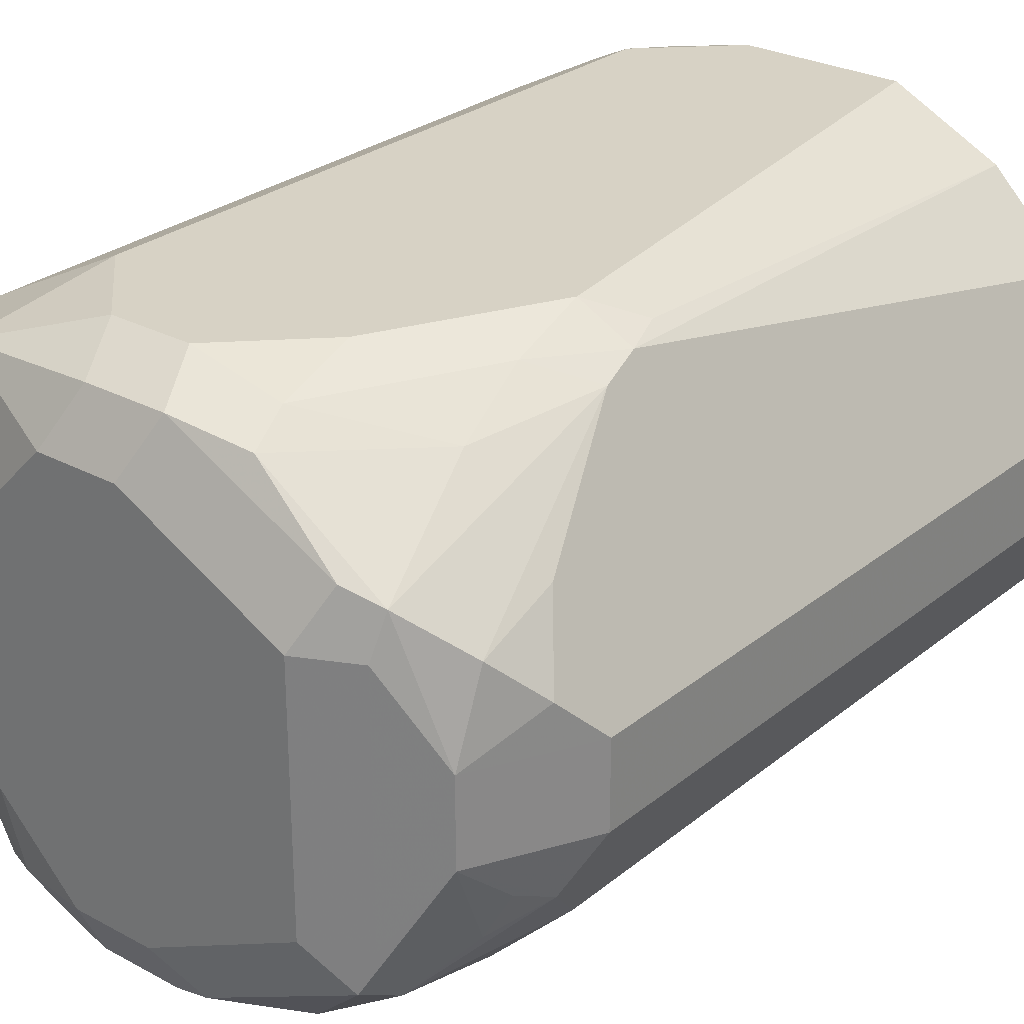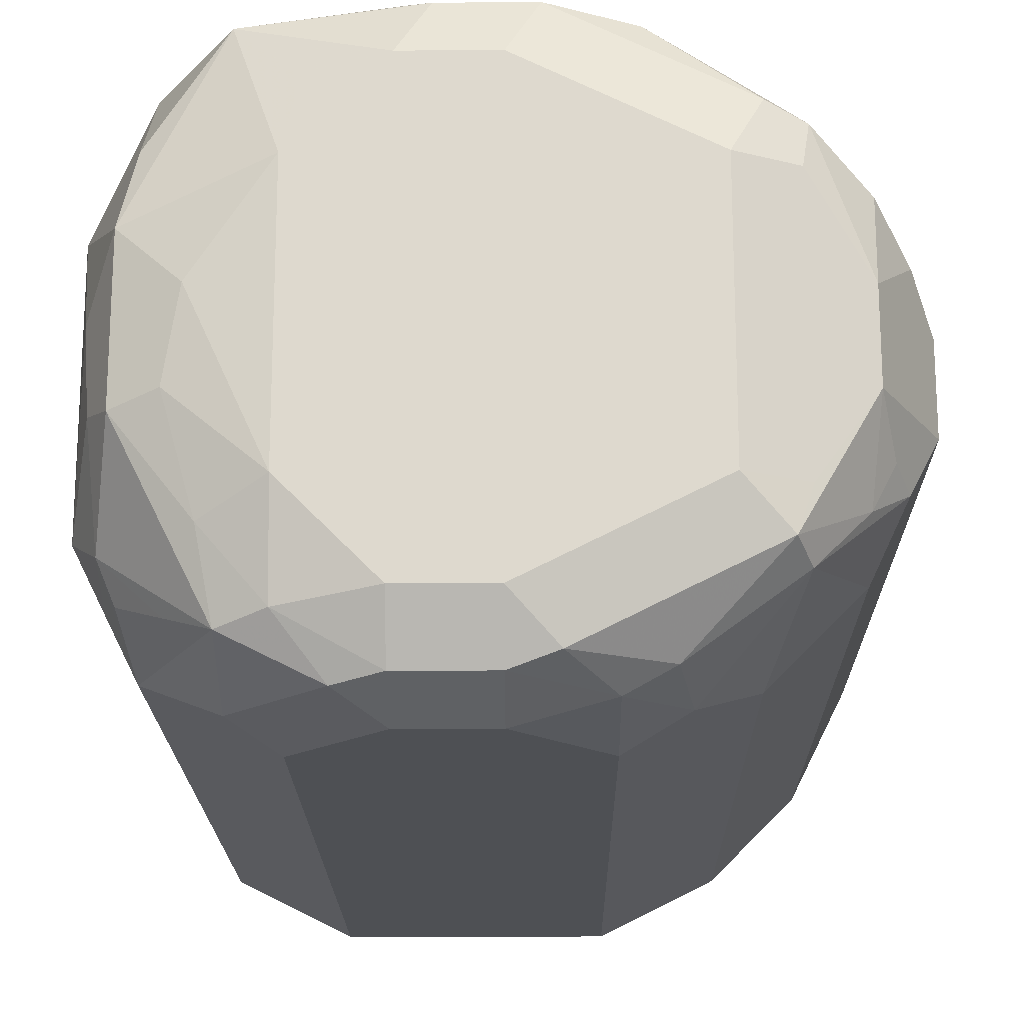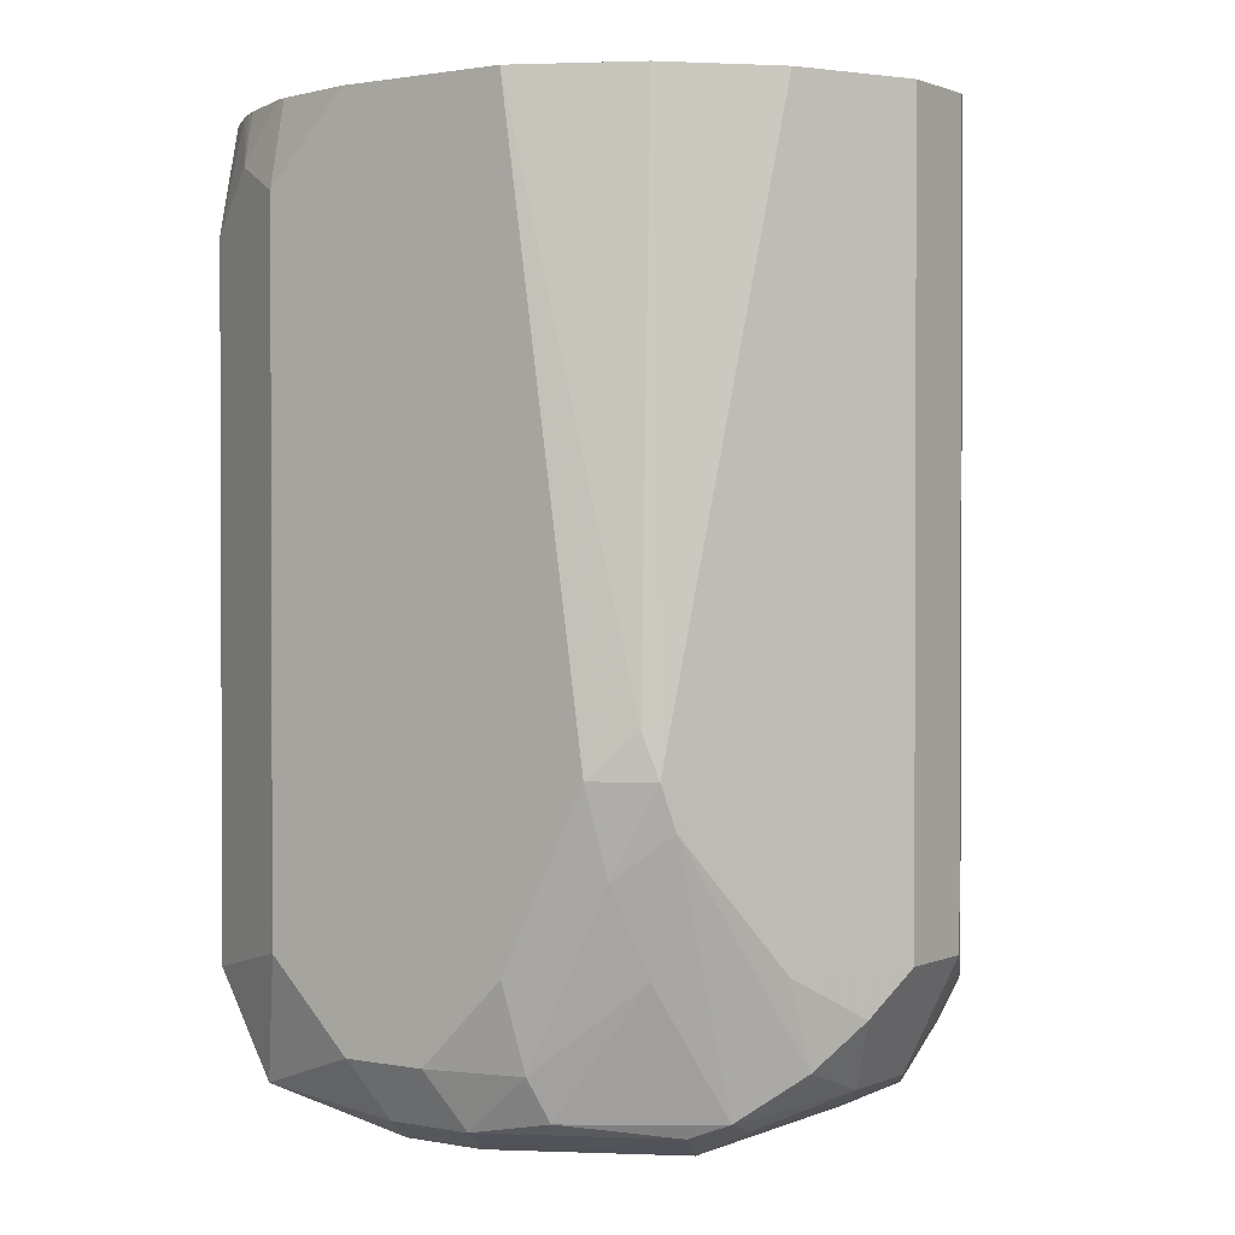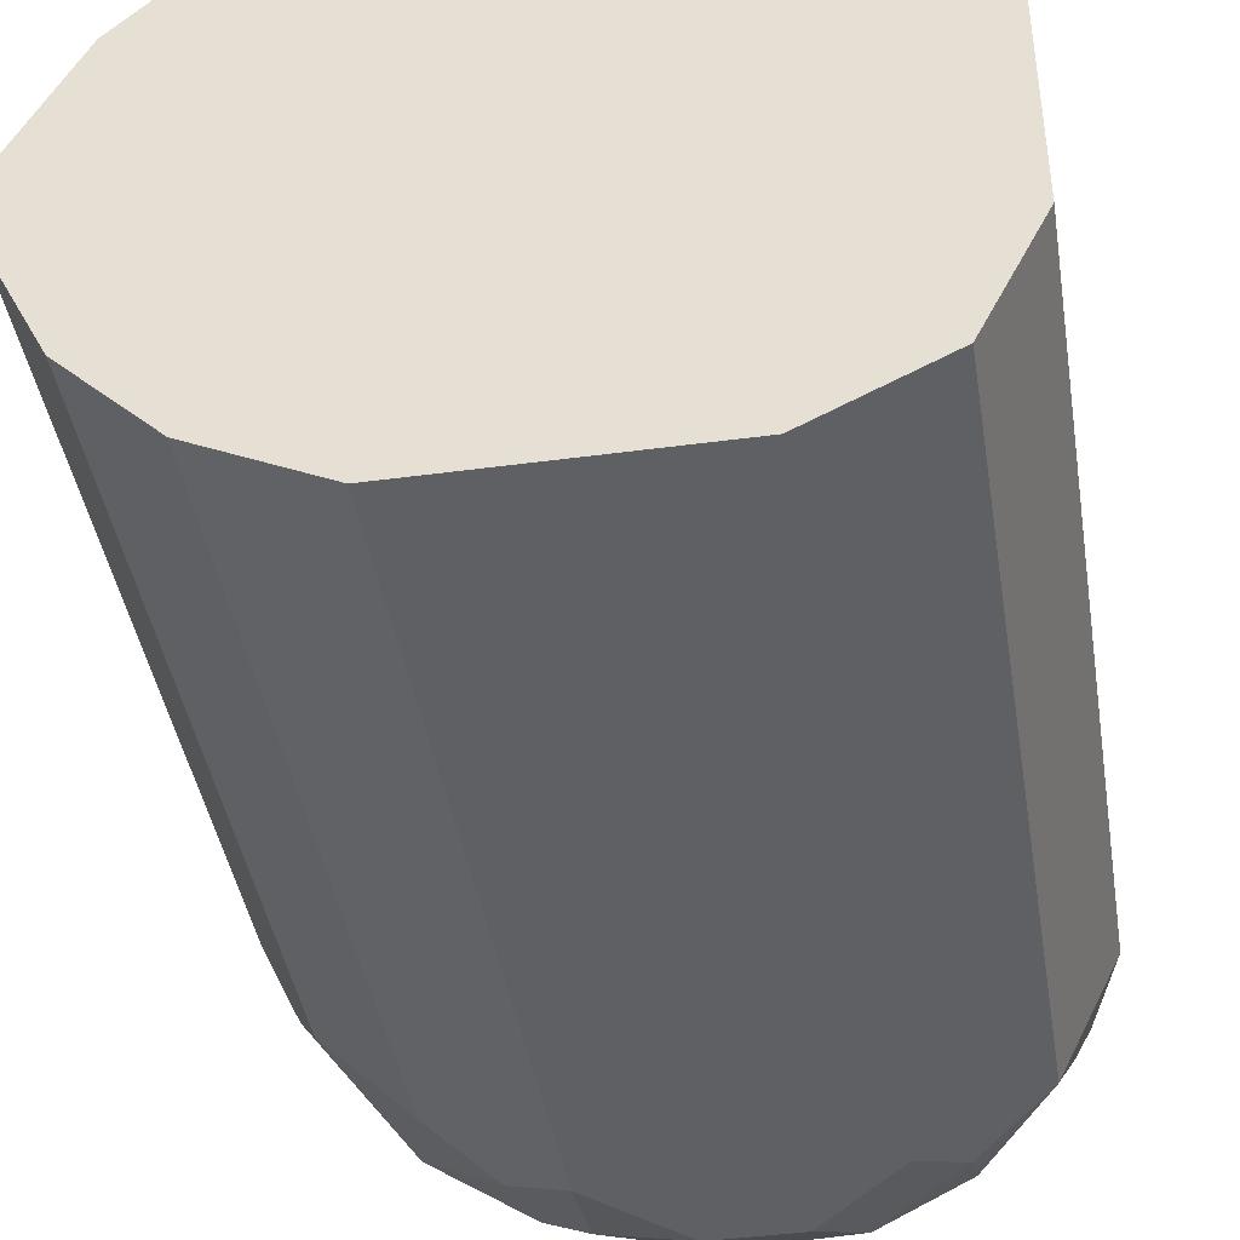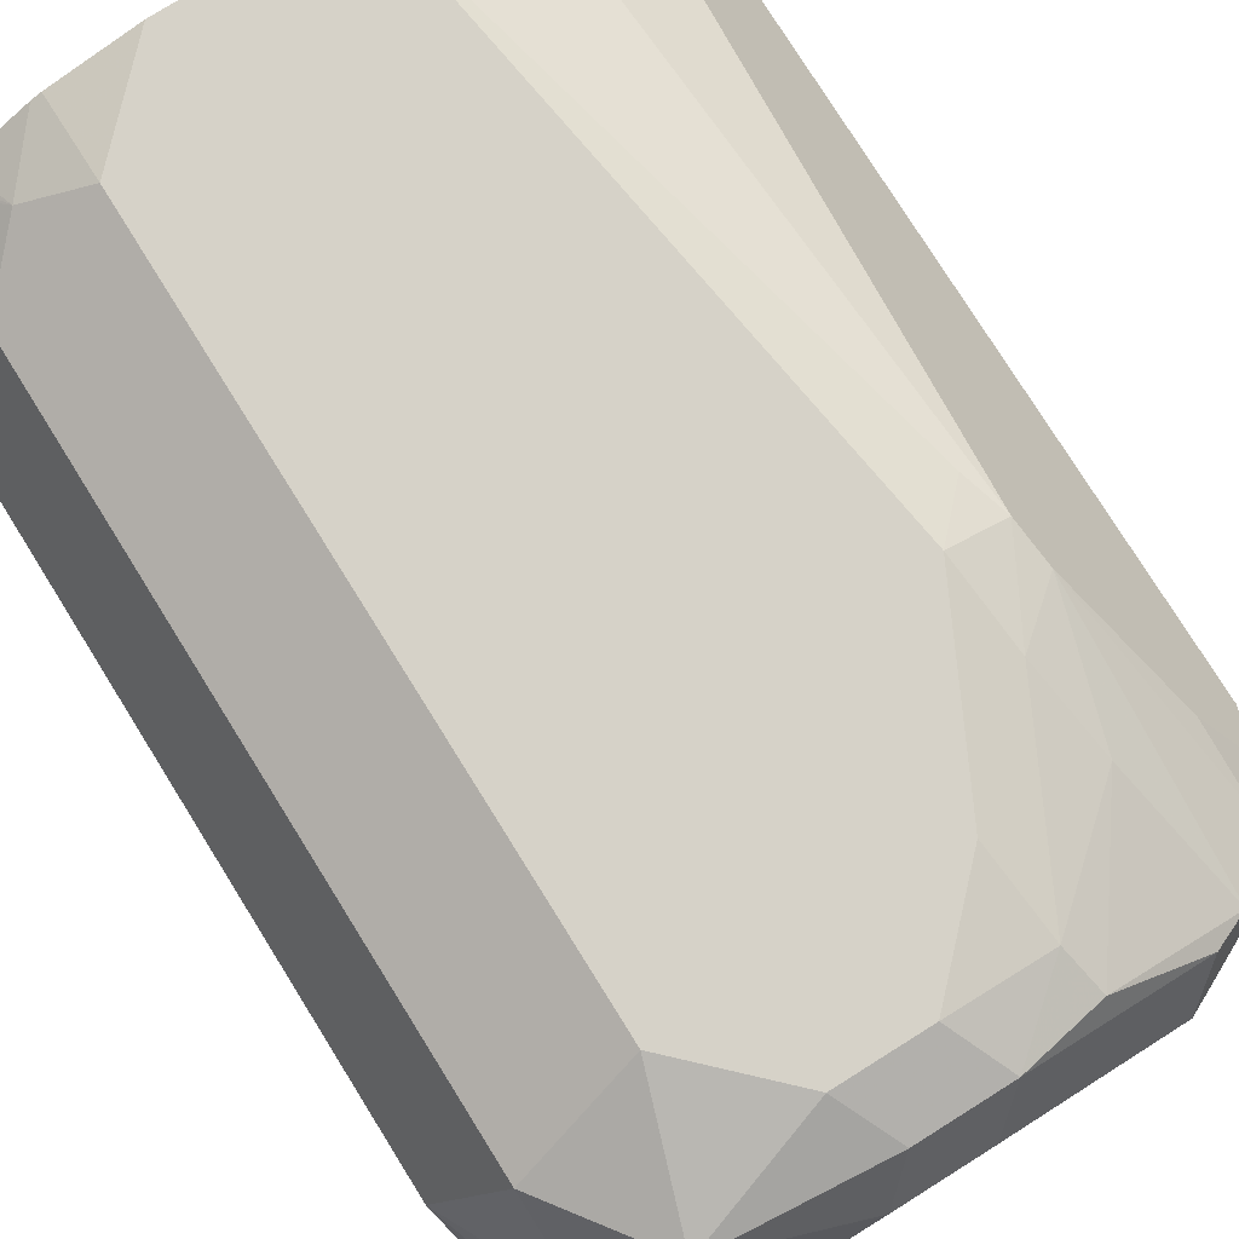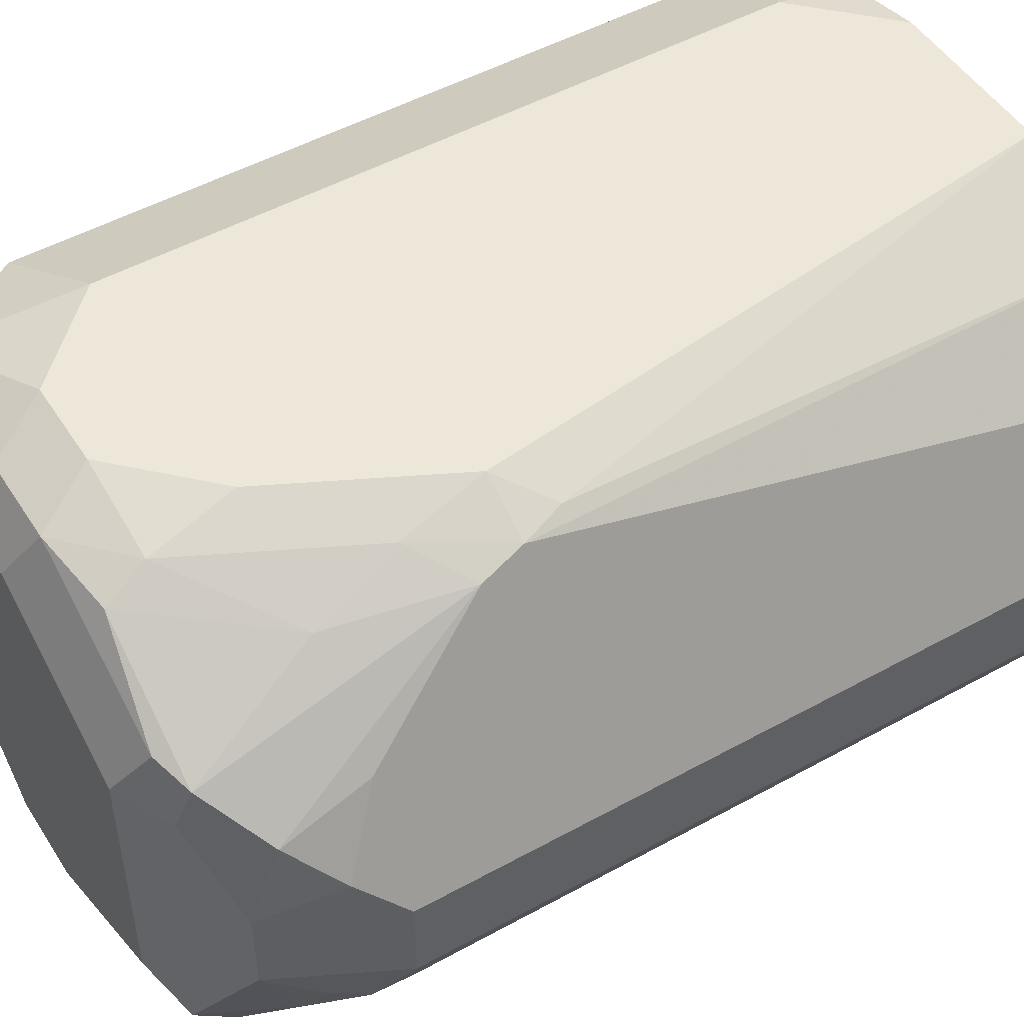
<metadata>
{"format":"obj","ext":"obj","renderer":"f3d","projection":"perspective","resolution":1024,"background":"white","views":[{"elev":27.6,"azim":39.4,"up":"+Z"},{"elev":-18.8,"azim":0.7,"up":"+Z"},{"elev":1.3,"azim":34.4,"up":"+Y"},{"elev":-42.1,"azim":-170.8,"up":"+Z"},{"elev":77.9,"azim":-32.0,"up":"+Z"},{"elev":49.7,"azim":58.6,"up":"+Z"}]}
</metadata>
<code>
v 0.3393 -0.4031 -0.3605
v 0.3392 -0.4031 -0.3609
v 0.3393 -0.4031 -0.3393
v 0.3393 -0.5938 -0.3605
v 0.3252 -0.4031 -0.3888
v 0.3323 -0.6009 -0.3747
v 0.3252 -0.5868 -0.3888
v 0.3322 -0.4031 -0.3251
v 0.3393 -0.5938 -0.3393
v 0.3252 -0.6221 -0.3605
v 0.304 -0.4031 -0.41
v 0.3287 -0.6097 -0.3711
v 0.3234 -0.6124 -0.3817
v 0.3111 -0.6221 -0.3959
v 0.304 -0.5868 -0.41
v 0.3252 -0.4031 -0.3111
v 0.3111 -0.5514 -0.2828
v 0.3181 -0.5514 -0.2969
v 0.3252 -0.5938 -0.3111
v 0.334 -0.6044 -0.3287
v 0.3252 -0.6221 -0.3393
v 0.3111 -0.6292 -0.3817
v 0.3075 -0.6309 -0.3923
v 0.2757 -0.4031 -0.4242
v 0.2863 -0.6203 -0.4136
v 0.2898 -0.6009 -0.4171
v 0.2757 -0.5938 -0.4242
v 0.304 -0.4031 -0.2898
v 0.3075 -0.5408 -0.281
v 0.2969 -0.5514 -0.2757
v 0.2996 -0.5726 -0.281
v 0.3128 -0.562 -0.2863
v 0.3261 -0.615 -0.3181
v 0.3128 -0.6256 -0.3075
v 0.3111 -0.6292 -0.3181
v 0.2969 -0.6363 -0.3817
v 0.2651 -0.6309 -0.4136
v 0.2121 -0.4031 -0.4242
v 0.2757 -0.6177 -0.4189
v 0.2545 -0.615 -0.4242
v 0.2897 -0.4031 -0.2827
v 0.2757 -0.4031 -0.2757
v 0.2757 -0.5938 -0.2757
v 0.304 -0.5938 -0.2898
v 0.2783 -0.615 -0.281
v 0.281 -0.6256 -0.2863
v 0.304 -0.6292 -0.304
v 0.2969 -0.6363 -0.3181
v 0.2545 -0.6363 -0.403
v 0.2545 -0.6292 -0.4171
v 0.1838 -0.4031 -0.41
v 0.2121 -0.5938 -0.4242
v 0.2227 -0.6256 -0.4189
v 0.2333 -0.615 -0.4242
v 0.2331 -0.4031 -0.2757
v 0.2545 -0.615 -0.2757
v 0.2616 -0.6292 -0.2828
v 0.2545 -0.6363 -0.2969
v 0.2333 -0.6363 -0.403
v 0.2333 -0.6292 -0.4171
v 0.1767 -0.4031 -0.3959
v 0.1838 -0.5938 -0.41
v 0.2015 -0.6044 -0.4189
v 0.2121 -0.6309 -0.4056
v 0.2015 -0.6256 -0.4083
v 0.2121 -0.4031 -0.2804
v 0.2121 -0.4242 -0.2757
v 0.2333 -0.615 -0.2757
v 0.2404 -0.6292 -0.2828
v 0.2333 -0.6363 -0.2969
v 0.2121 -0.6363 -0.3817
v 0.1697 -0.4031 -0.3817
v 0.1767 -0.5938 -0.3959
v 0.1909 -0.615 -0.403
v 0.1803 -0.6044 -0.3976
v 0.1767 -0.608 -0.3888
v 0.1979 -0.6292 -0.3888
v 0.1803 -0.6256 -0.3658
v 0.2097 -0.4031 -0.2813
v 0.1979 -0.4171 -0.2828
v 0.2121 -0.5938 -0.2757
v 0.2015 -0.6256 -0.2863
v 0.2121 -0.6363 -0.3181
v 0.2156 -0.6327 -0.3005
v 0.1944 -0.6327 -0.3429
v 0.1909 -0.6309 -0.3632
v 0.1697 -0.4031 -0.3181
v 0.1697 -0.5938 -0.3817
v 0.175 -0.615 -0.3632
v 0.1803 -0.6256 -0.3287
v 0.1732 -0.6115 -0.3429
v 0.1942 -0.4031 -0.29
v 0.1838 -0.4313 -0.2898
v 0.1909 -0.4031 -0.2922
v 0.1873 -0.4031 -0.2948
v 0.1838 -0.6009 -0.2898
v 0.1838 -0.6221 -0.3111
v 0.1698 -0.4031 -0.318
v 0.1697 -0.5938 -0.3181
v 0.1767 -0.4031 -0.304
v 0.1767 -0.5868 -0.304
f 55 66 67
f 53 65 63
f 53 64 65
f 51 73 61
f 52 63 62
f 52 53 63
f 52 54 53
f 56 68 69
f 53 60 64
f 56 69 57
f 62 76 73
f 57 70 58
f 59 71 64
f 59 64 60
f 61 73 88
f 61 88 72
f 62 63 65
f 62 65 74
f 62 74 75
f 62 75 76
f 36 48 58
f 57 69 70
f 51 62 73
f 40 53 54
f 49 60 50
f 64 77 65
f 36 58 70
f 36 70 83
f 36 83 71
f 36 71 59
f 36 59 49
f 36 49 37
f 37 49 50
f 37 50 39
f 38 52 62
f 38 62 51
f 39 50 40
f 40 50 53
f 43 56 45
f 44 45 46
f 45 56 57
f 45 57 46
f 46 57 47
f 47 57 58
f 47 58 48
f 49 59 60
f 50 60 53
f 64 71 77
f 78 91 89
f 65 76 74
f 80 94 95
f 80 95 93
f 81 96 82
f 82 90 83
f 82 83 84
f 82 96 97
f 82 97 90
f 83 90 85
f 87 99 98
f 88 89 91
f 88 91 99
f 90 97 99
f 90 99 91
f 93 95 100
f 93 100 101
f 93 101 96
f 96 101 99
f 96 99 97
f 98 99 101
f 98 101 100
f 35 47 48
f 80 92 94
f 65 78 76
f 79 92 80
f 78 86 85
f 65 77 78
f 66 79 80
f 66 80 67
f 67 80 93
f 67 93 96
f 68 81 82
f 68 82 69
f 69 82 70
f 70 82 84
f 70 84 83
f 71 83 85
f 71 85 86
f 71 86 77
f 72 88 99
f 72 99 87
f 73 76 88
f 74 76 75
f 76 89 88
f 76 78 89
f 77 86 78
f 78 90 91
f 78 85 90
f 34 44 46
f 67 96 81
f 34 46 47
f 2 4 6
f 2 6 7
f 2 7 5
f 3 8 9
f 4 9 21
f 4 21 10
f 4 10 6
f 5 7 15
f 5 15 11
f 6 10 12
f 6 12 13
f 6 13 14
f 6 14 7
f 7 14 15
f 8 16 17
f 8 17 18
f 8 18 9
f 9 18 17
f 9 17 19
f 9 19 20
f 9 20 21
f 1 4 2
f 10 21 35
f 1 9 4
f 1 8 3
f 34 47 35
f 1 2 5
f 1 5 11
f 1 11 24
f 1 24 38
f 1 38 51
f 1 51 61
f 1 61 72
f 1 72 87
f 1 87 98
f 1 98 100
f 1 100 95
f 1 94 92
f 1 92 79
f 1 79 66
f 1 66 55
f 1 55 42
f 1 42 41
f 1 41 28
f 1 28 16
f 1 16 8
f 1 3 9
f 10 35 22
f 1 95 94
f 10 23 13
f 24 40 54
f 24 54 52
f 24 52 38
f 25 39 26
f 25 37 39
f 26 39 27
f 27 39 40
f 28 41 29
f 29 41 42
f 29 42 30
f 24 27 40
f 30 43 45
f 30 42 55
f 30 55 67
f 30 81 68
f 30 68 56
f 30 56 43
f 31 44 32
f 31 45 44
f 32 44 34
f 10 22 23
f 32 34 33
f 30 45 31
f 23 37 25
f 30 67 81
f 22 36 23
f 11 15 27
f 23 36 37
f 10 13 12
f 11 27 24
f 13 23 14
f 14 23 25
f 14 26 15
f 15 26 27
f 16 28 17
f 17 29 30
f 17 30 31
f 14 25 26
f 17 31 32
f 22 48 36
f 22 35 48
f 21 33 34
f 20 33 21
f 19 33 20
f 21 34 35
f 17 28 29
f 19 32 33
f 17 32 19

</code>
